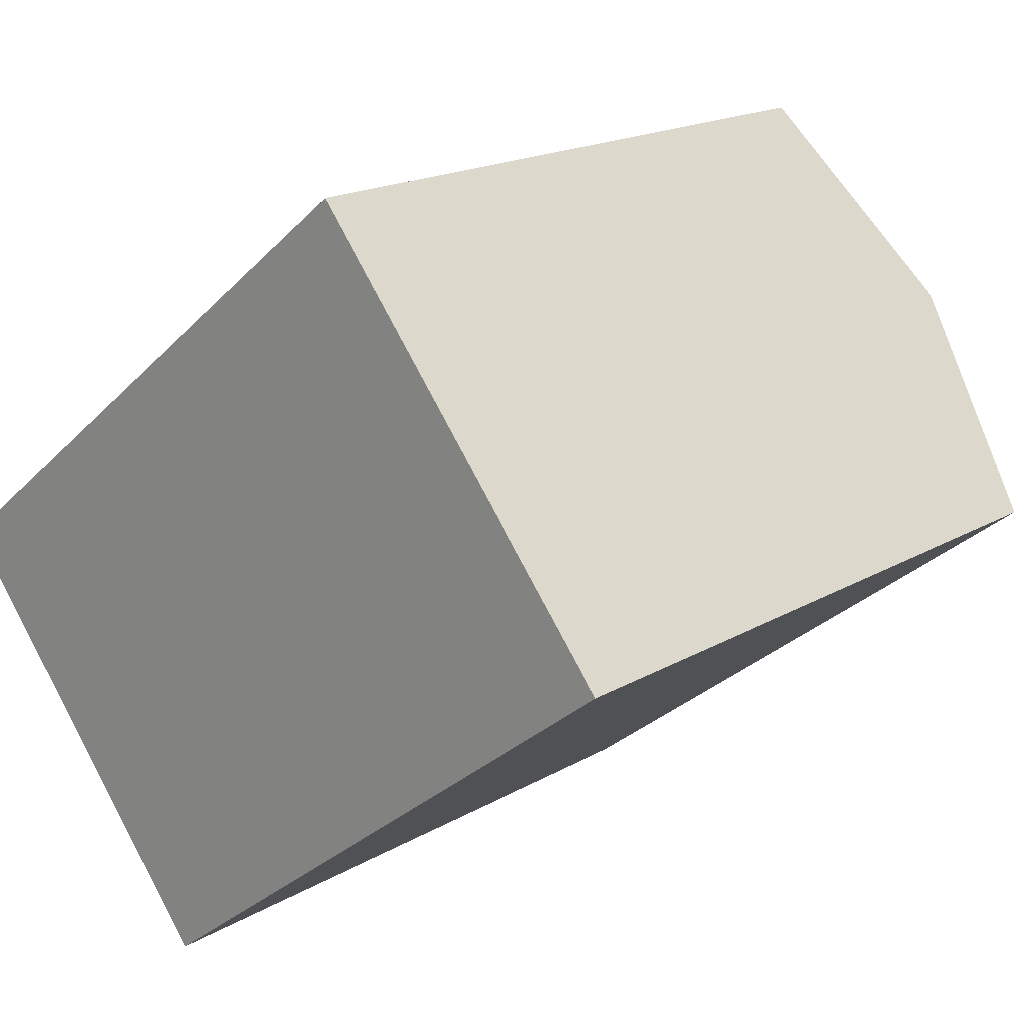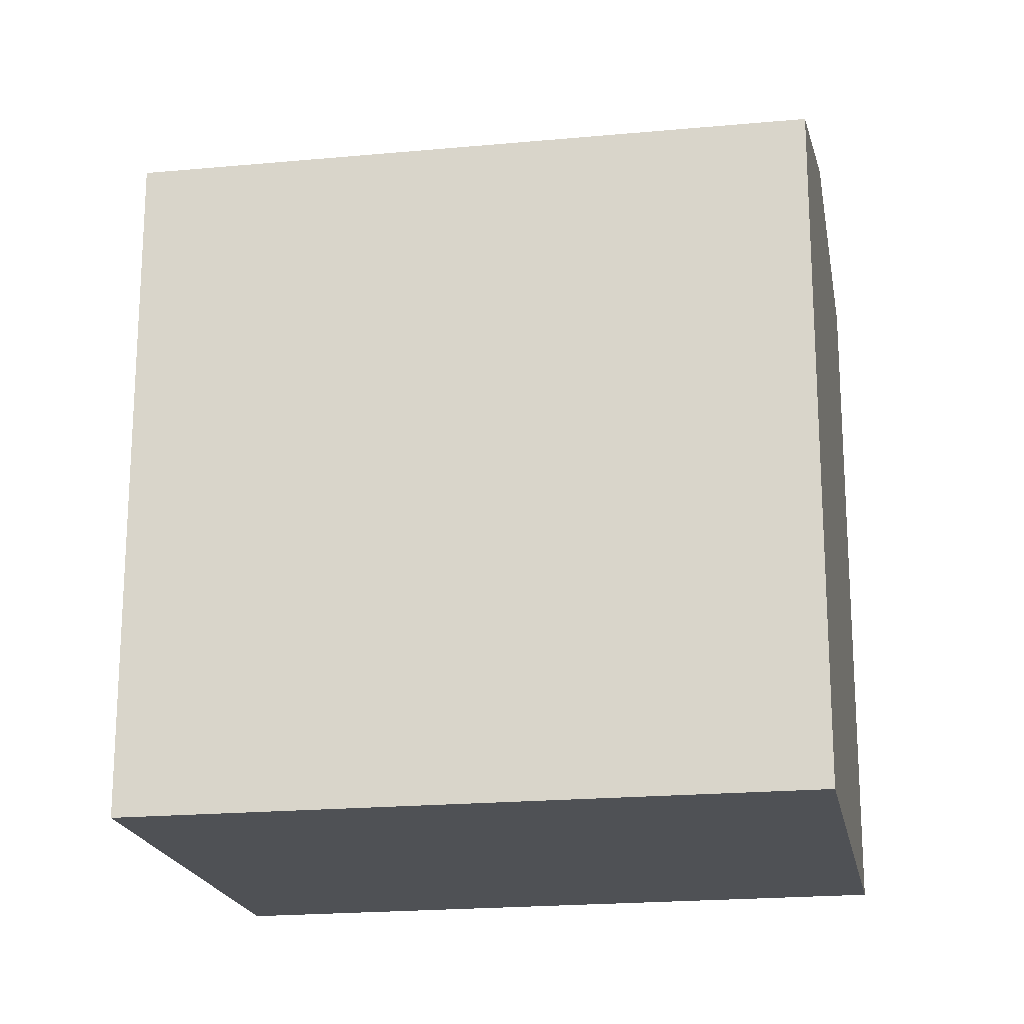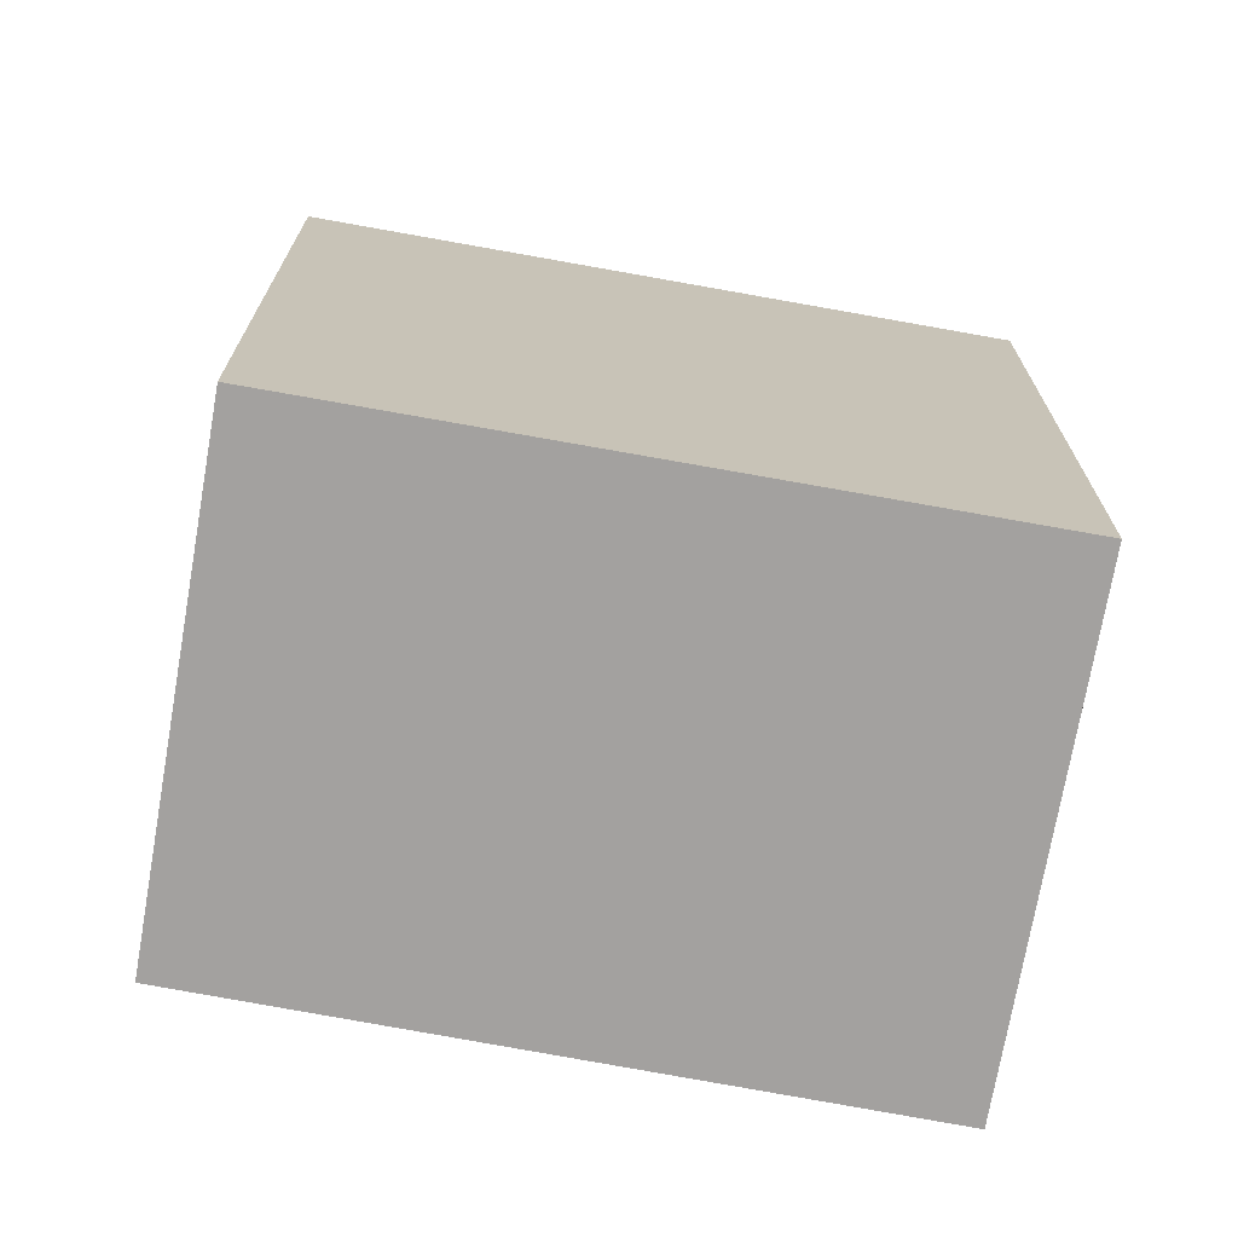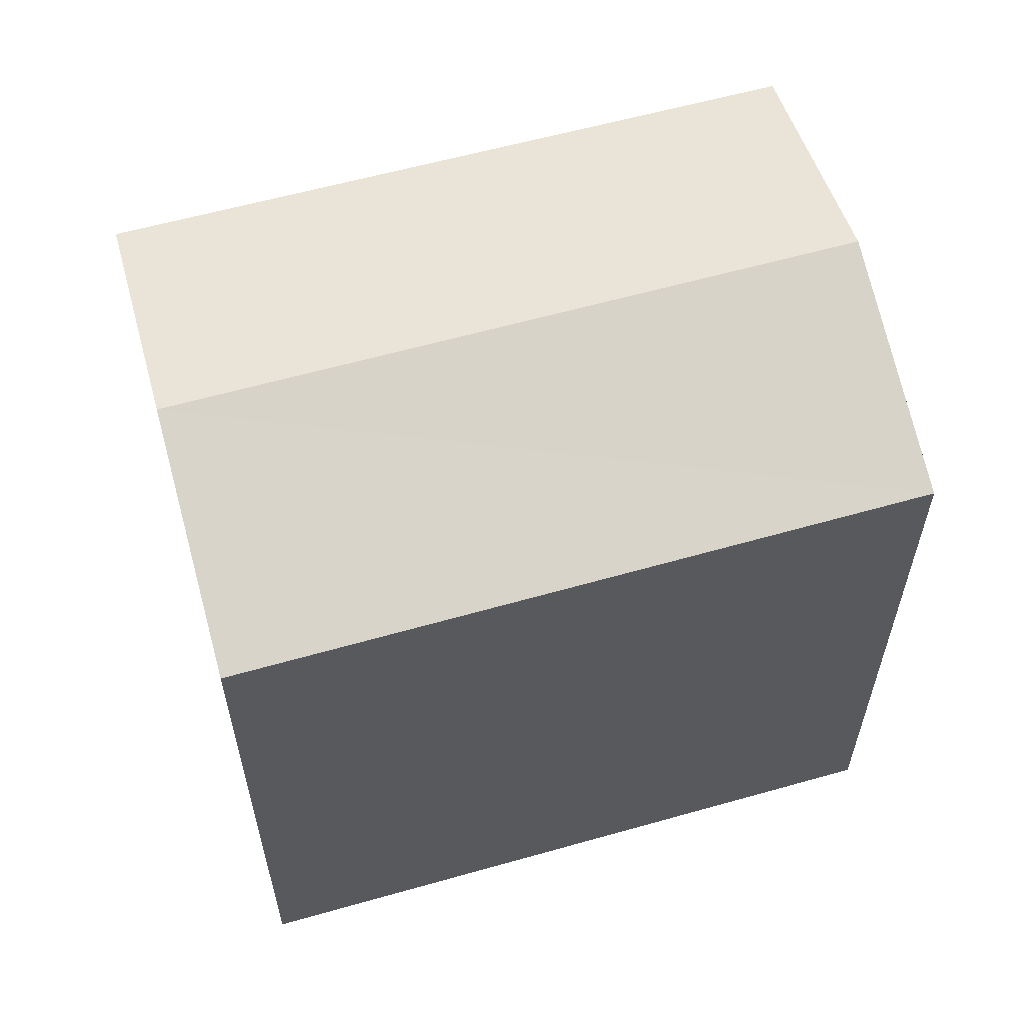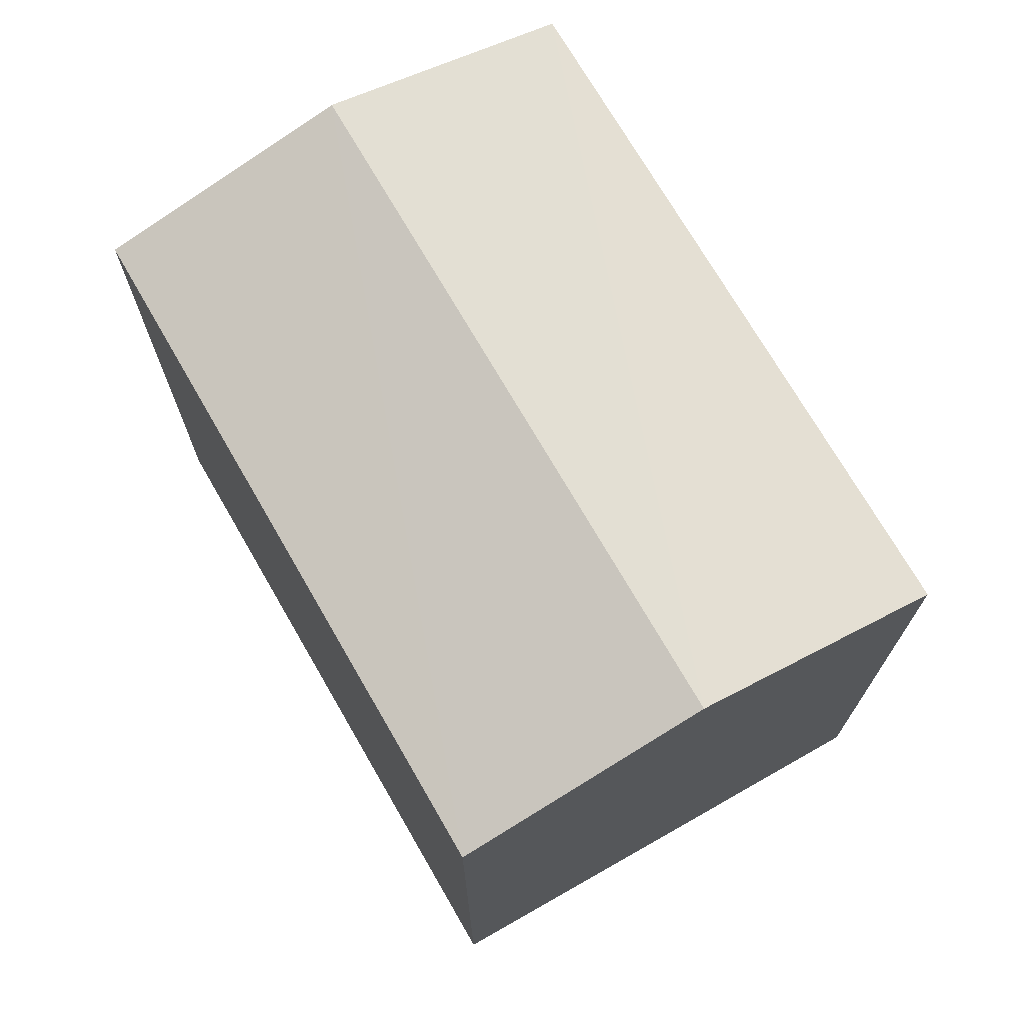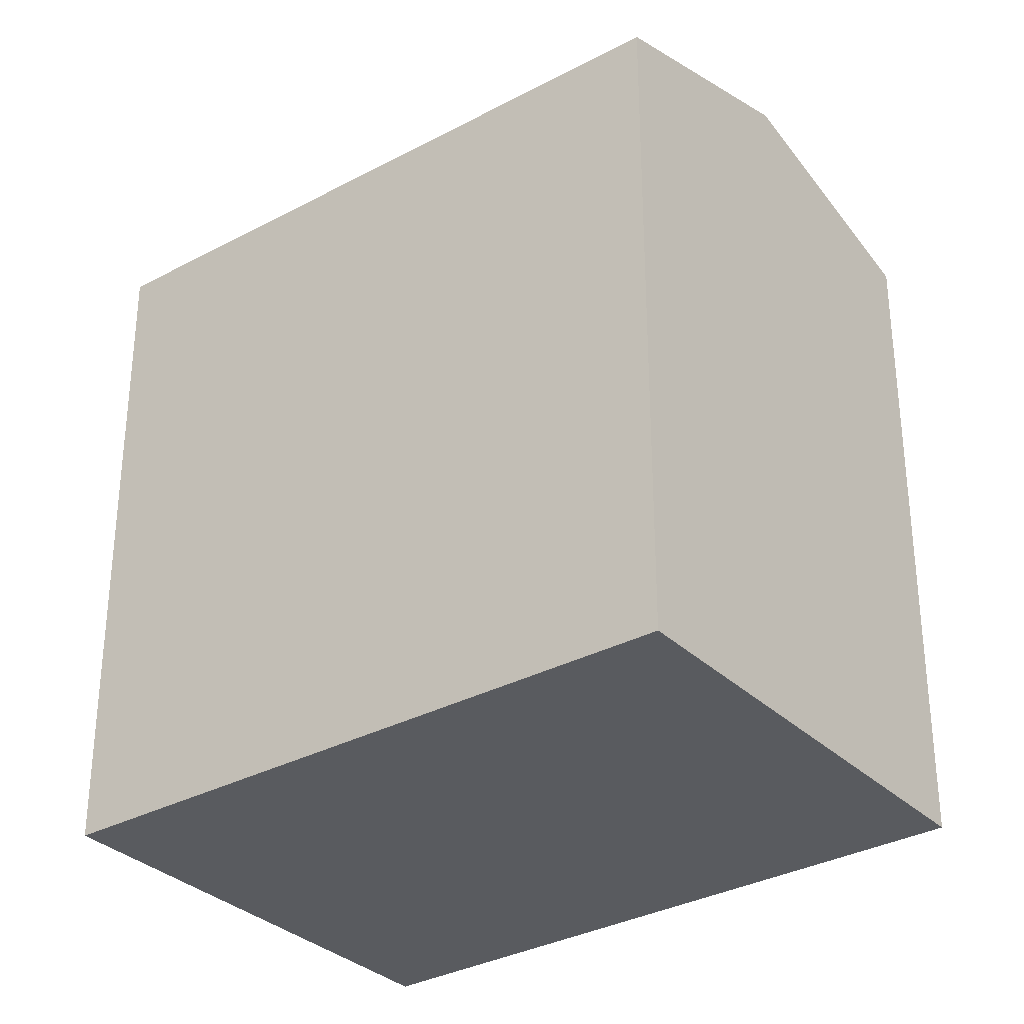
<metadata>
{"format":"obj","ext":"obj","renderer":"f3d","projection":"perspective","resolution":1024,"background":"white","views":[{"elev":17.8,"azim":41.2,"up":"+Z"},{"elev":-20.0,"azim":152.0,"up":"+Y"},{"elev":-72.3,"azim":-48.5,"up":"+Y"},{"elev":62.1,"azim":126.2,"up":"+Y"},{"elev":73.7,"azim":21.7,"up":"+Y"},{"elev":-32.6,"azim":178.9,"up":"+Y"}]}
</metadata>
<code>
v  22.16 17.93 0.9175
v  14.02 -6.786e-16 11.08
v  22.16 -5.621e-17 0.918
v  14.02 17.93 11.08
v  18.09 19.71 5.999
v  0 0 0
v  0.0003828 17.93 -0.0005686
v  8.012 6.138e-16 -10.02
v  8.012 17.93 -10.02
v  4.006 19.71 -5.012
g defaultobject
f 1 2 3
f 2 1 4
f 4 1 5
f 4 6 2
f 6 4 7
f 7 8 6
f 8 7 9
f 9 7 10
f 8 1 3
f 1 8 9
f 2 8 3
f 8 2 6
f 10 4 5
f 4 10 7
f 9 5 1
f 5 9 10

</code>
